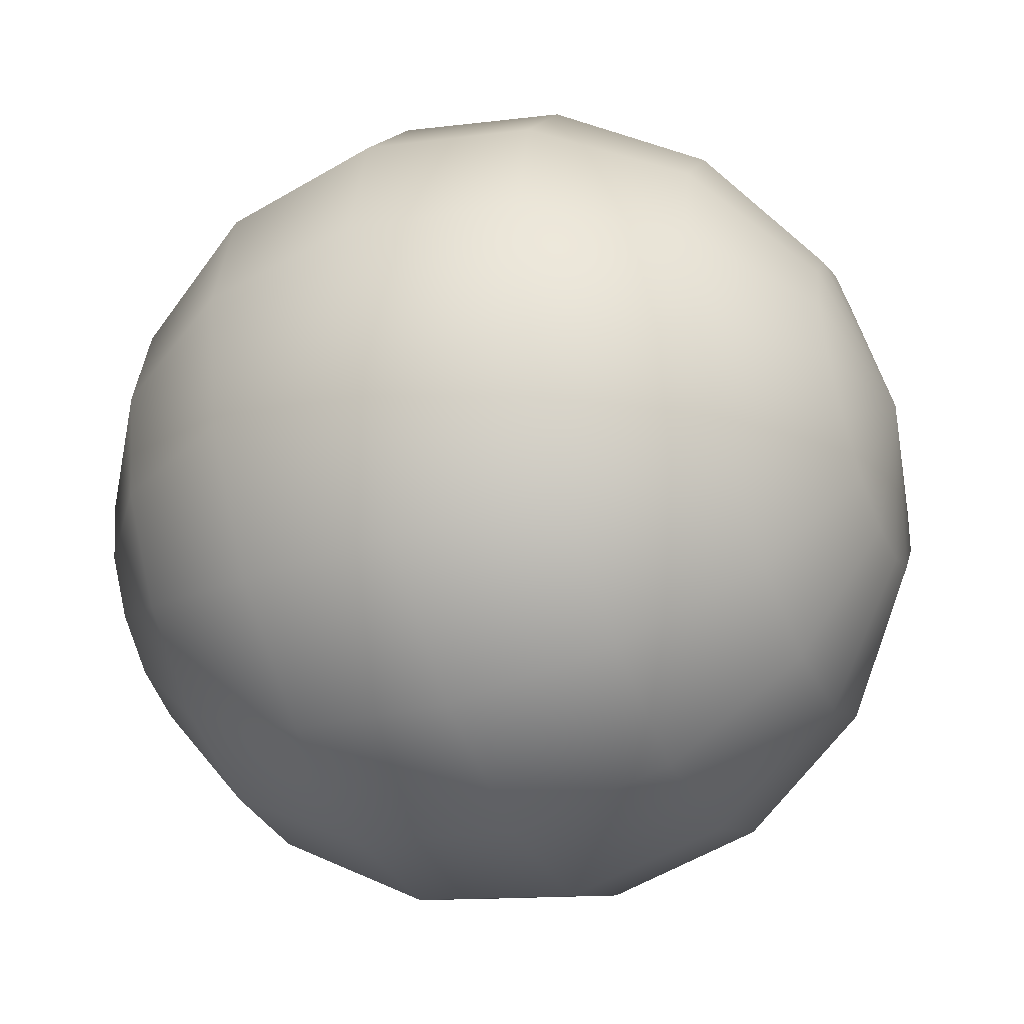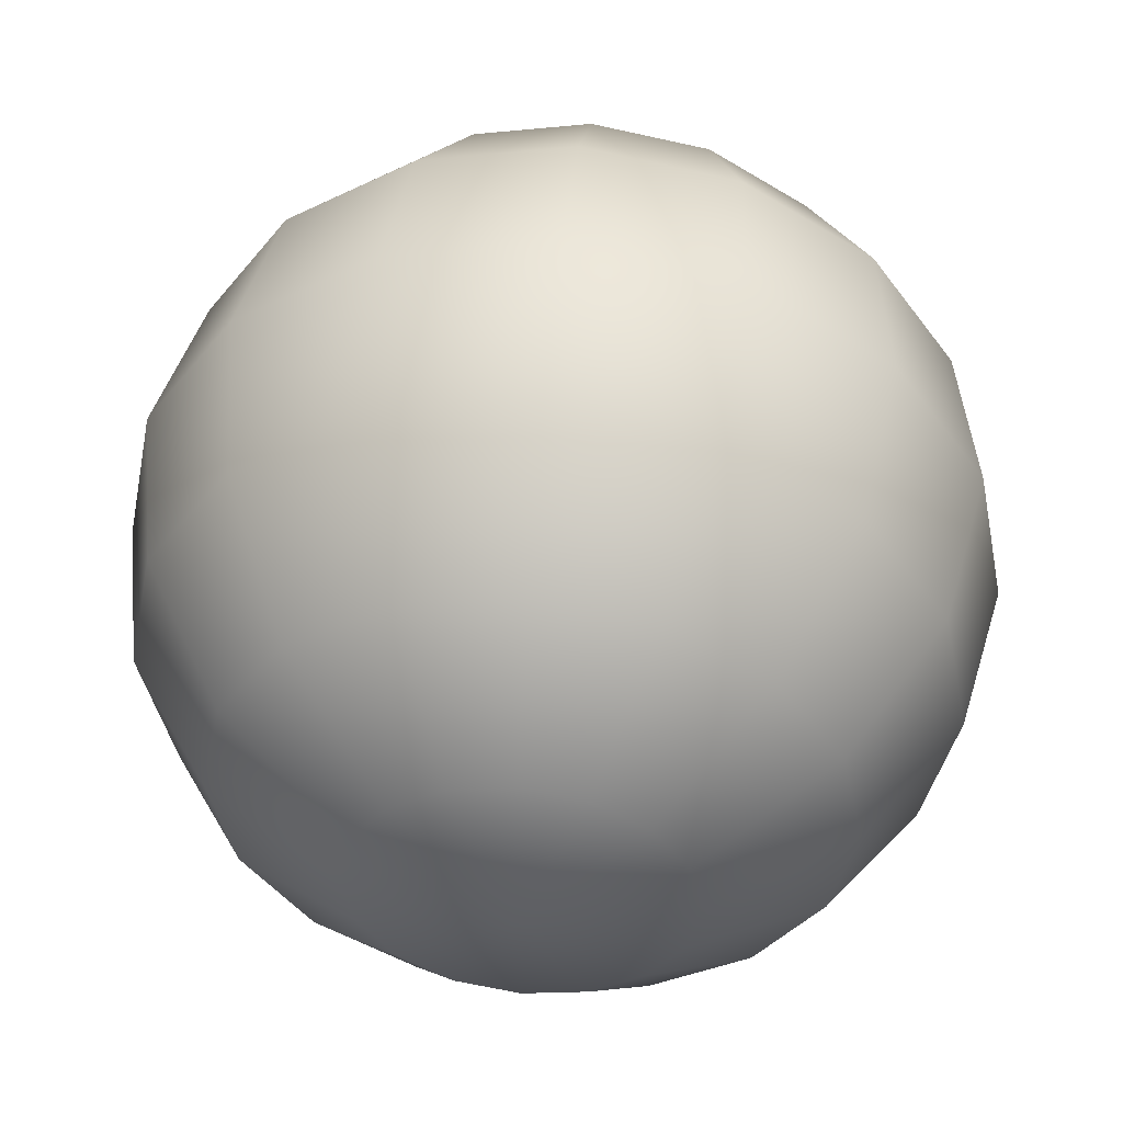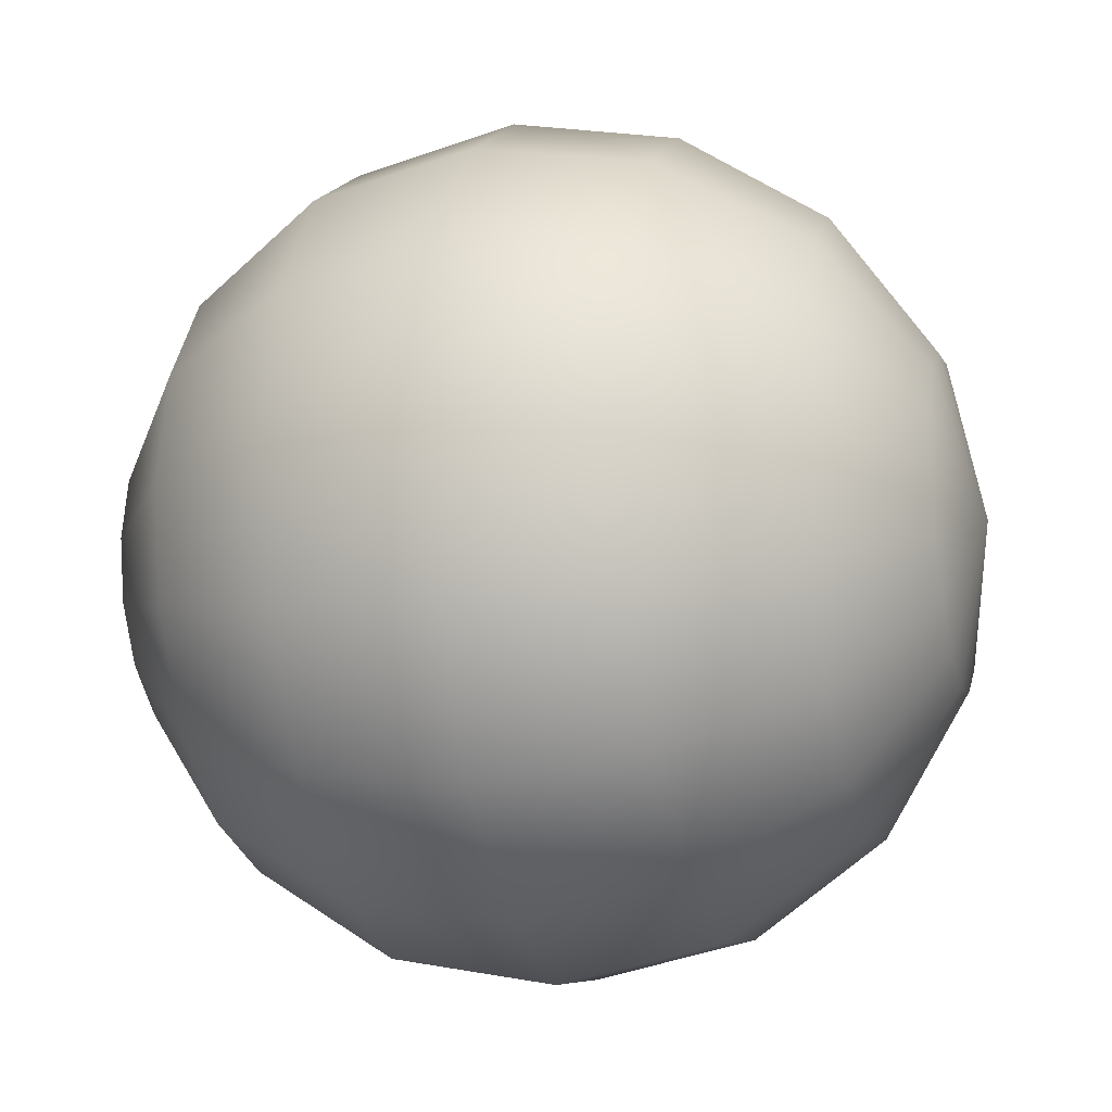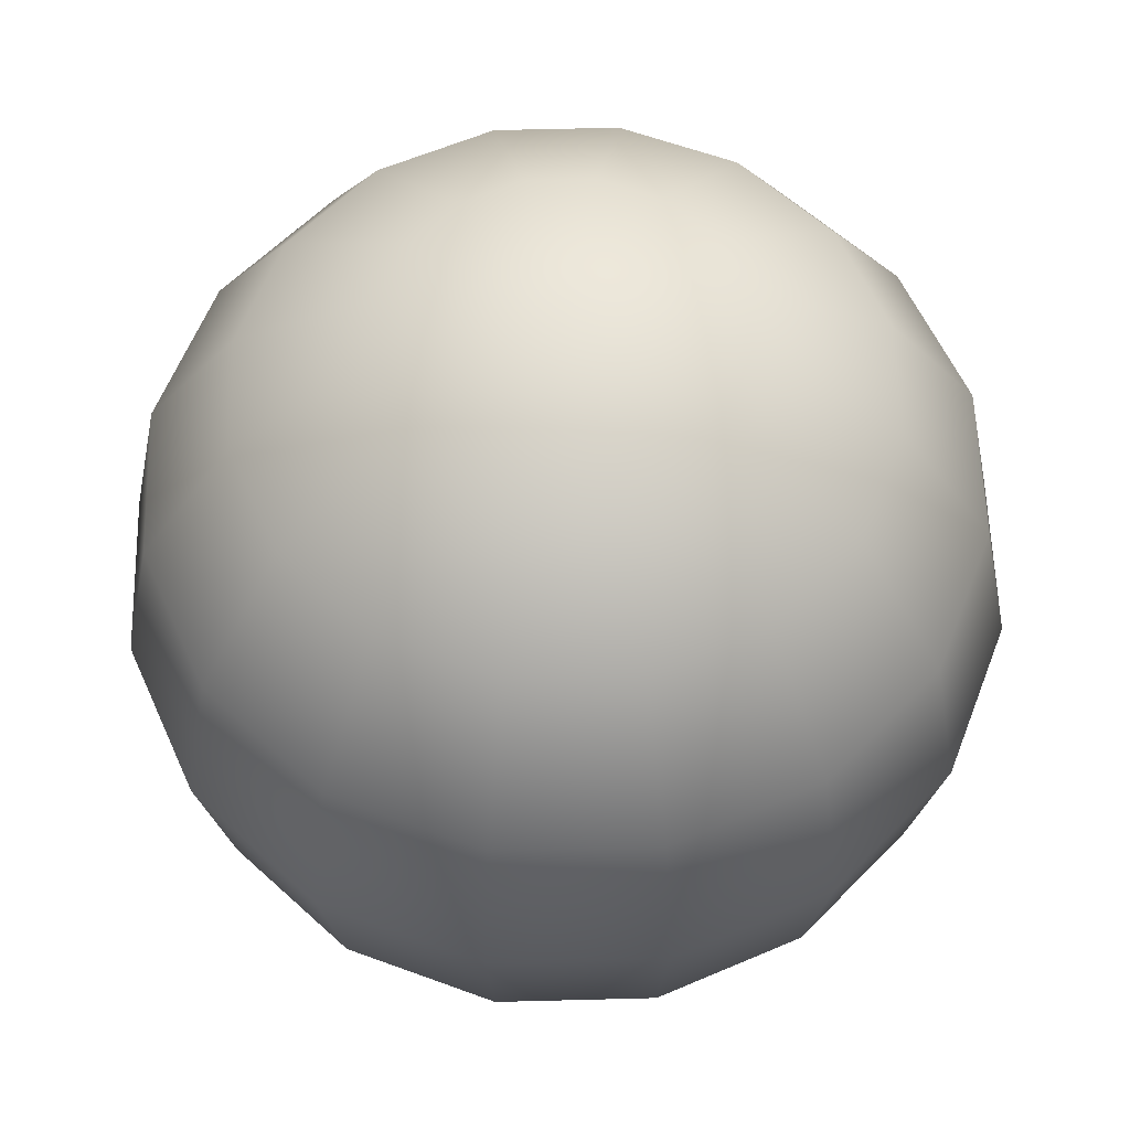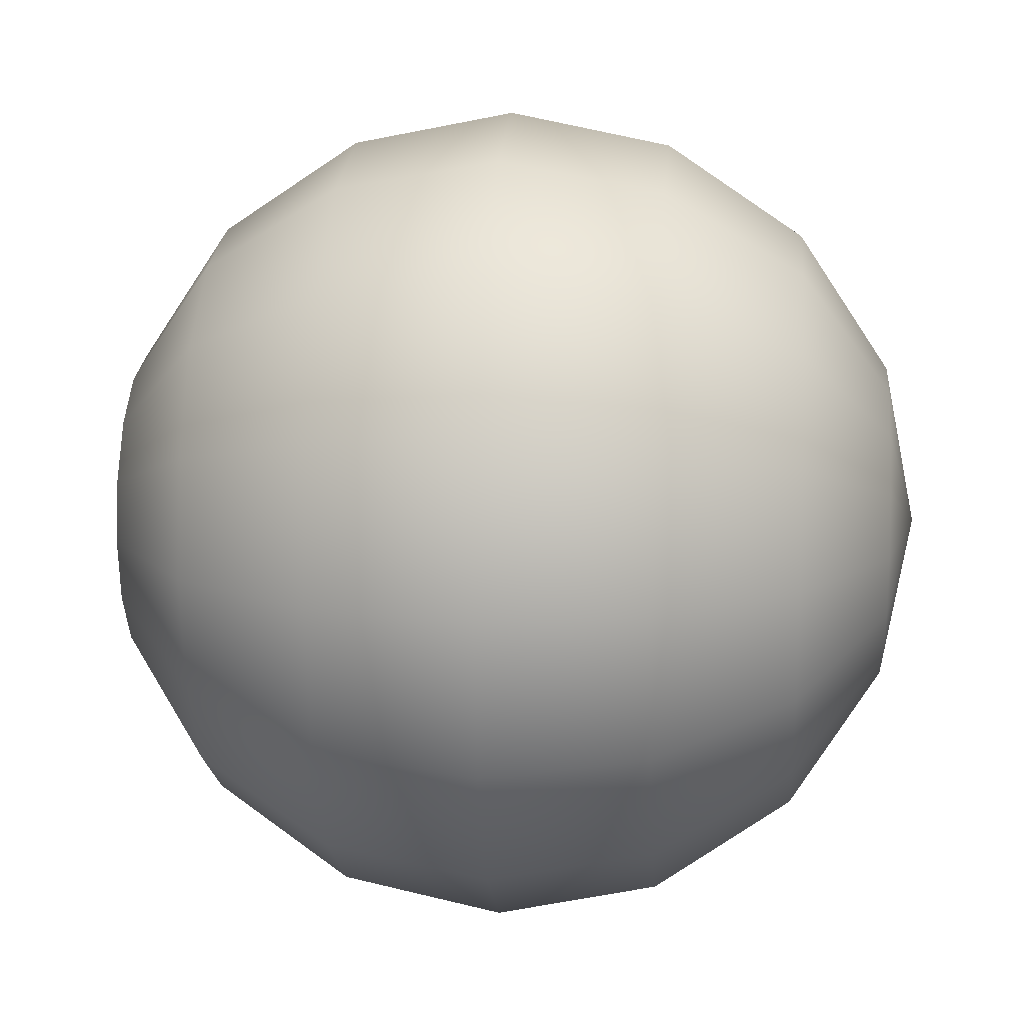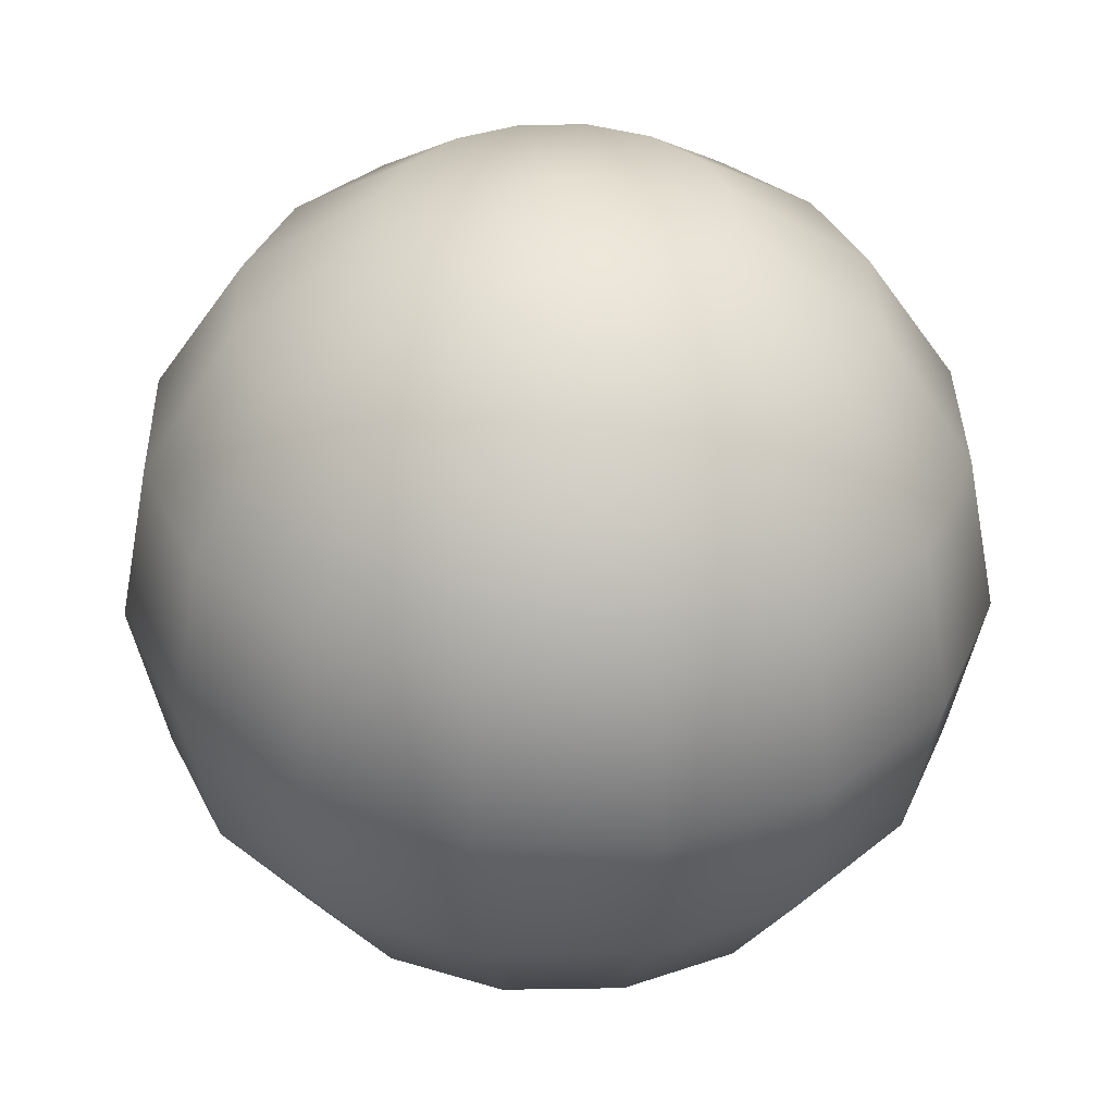
<metadata>
{"format":"obj","ext":"obj","renderer":"f3d","projection":"perspective","resolution":1024,"background":"white","views":[{"elev":-43.8,"azim":-68.2,"up":"+Z"},{"elev":49.5,"azim":-174.5,"up":"+Z"},{"elev":-18.2,"azim":104.8,"up":"+Z"},{"elev":58.4,"azim":-170.3,"up":"+Y"},{"elev":13.9,"azim":-85.2,"up":"+Z"},{"elev":36.9,"azim":55.1,"up":"+Y"}]}
</metadata>
<code>
v 0 0.9239 -0.3827
v 0 0.7071 -0.7071
v 0 0.3827 -0.9239
v 0 -0 -1
v 0 -0.3827 -0.9239
v 0 -0.7071 -0.7071
v 0.1464 0.9239 -0.3536
v 0.2706 0.7071 -0.6533
v 0.3536 0.3827 -0.8536
v 0.3827 -0 -0.9239
v 0.3536 -0.3827 -0.8536
v 0.2706 -0.7071 -0.6533
v 0.1464 -0.9239 -0.3536
v -0 1 -0
v 0.2706 0.9239 -0.2706
v 0.5 0.7071 -0.5
v 0.6533 0.3827 -0.6533
v 0.7071 -0 -0.7071
v 0.6533 -0.3827 -0.6533
v 0.5 -0.7071 -0.5
v 0.2706 -0.9239 -0.2706
v 0.3536 0.9239 -0.1464
v 0.6533 0.7071 -0.2706
v 0.8536 0.3827 -0.3536
v 0.9239 -0 -0.3827
v 0.8536 -0.3827 -0.3536
v 0.6533 -0.7071 -0.2706
v 0.3536 -0.9239 -0.1464
v 0.3827 0.9239 -0
v 0.7071 0.7071 -0
v 0.9239 0.3827 -0
v 1 -0 -0
v 0.9239 -0.3827 -0
v 0.7071 -0.7071 -0
v 0.3827 -0.9239 -0
v 0.3536 0.9239 0.1464
v 0.6533 0.7071 0.2706
v 0.8536 0.3827 0.3536
v 0.9239 -0 0.3827
v 0.8536 -0.3827 0.3536
v 0.6533 -0.7071 0.2706
v 0.3536 -0.9239 0.1464
v 0.2706 0.9239 0.2706
v 0.5 0.7071 0.5
v 0.6533 0.3827 0.6533
v 0.7071 -0 0.7071
v 0.6533 -0.3827 0.6533
v 0.5 -0.7071 0.5
v 0.2706 -0.9239 0.2706
v 0.1464 0.9239 0.3536
v 0.2706 0.7071 0.6533
v 0.3536 0.3827 0.8536
v 0.3827 -0 0.9239
v 0.3536 -0.3827 0.8536
v 0.2706 -0.7071 0.6533
v 0.1464 -0.9239 0.3536
v -0 0.9239 0.3827
v -0 0.7071 0.7071
v -0 0.3827 0.9239
v -0 -0 1
v -0 -0.3827 0.9239
v -0 -0.7071 0.7071
v -0 -0.9239 0.3827
v -0.1464 0.9239 0.3536
v -0.2706 0.7071 0.6533
v -0.3536 0.3827 0.8536
v -0.3827 -0 0.9239
v -0.3536 -0.3827 0.8536
v -0.2706 -0.7071 0.6533
v -0.1464 -0.9239 0.3536
v -0.2706 0.9239 0.2706
v -0.5 0.7071 0.5
v -0.6533 0.3827 0.6533
v -0.7071 -0 0.7071
v -0.6533 -0.3827 0.6533
v -0.5 -0.7071 0.5
v -0.2706 -0.9239 0.2706
v 0 -1 -0
v -0.3536 0.9239 0.1464
v -0.6533 0.7071 0.2706
v -0.8536 0.3827 0.3536
v -0.9239 -0 0.3827
v -0.8536 -0.3827 0.3536
v -0.6533 -0.7071 0.2706
v -0.3536 -0.9239 0.1464
v -0.3827 0.9239 -0
v -0.7071 0.7071 -0
v -0.9239 0.3827 -1e-06
v -1 -0 -1e-06
v -0.9239 -0.3827 -1e-06
v -0.7071 -0.7071 -0
v -0.3827 -0.9239 -0
v -0.3536 0.9239 -0.1464
v -0.6533 0.7071 -0.2706
v -0.8536 0.3827 -0.3536
v -0.9239 -0 -0.3827
v -0.8536 -0.3827 -0.3536
v -0.6533 -0.7071 -0.2706
v -0.3536 -0.9239 -0.1464
v -0.2706 0.9239 -0.2706
v -0.5 0.7071 -0.5
v -0.6533 0.3827 -0.6533
v -0.7071 -0 -0.7071
v -0.6533 -0.3827 -0.6533
v -0.5 -0.7071 -0.5
v -0.2706 -0.9239 -0.2706
v -0.1464 0.9239 -0.3536
v -0.2706 0.7071 -0.6533
v -0.3536 0.3827 -0.8536
v -0.3827 -0 -0.9239
v -0.3536 -0.3827 -0.8536
v -0.2706 -0.7071 -0.6533
v -0.1464 -0.9239 -0.3536
v 0 -0.9239 -0.3827
f 2 9 3
f 1 14 7
f 78 114 13
f 6 11 12
f 3 10 4
f 1 8 2
f 6 13 114
f 5 10 11
f 12 19 20
f 10 17 18
f 7 16 8
f 13 20 21
f 10 19 11
f 8 17 9
f 7 14 15
f 78 13 21
f 20 28 21
f 18 26 19
f 16 24 17
f 15 14 22
f 78 21 28
f 19 27 20
f 17 25 18
f 15 23 16
f 25 33 26
f 23 31 24
f 22 14 29
f 78 28 35
f 26 34 27
f 24 32 25
f 22 30 23
f 28 34 35
f 78 35 42
f 33 41 34
f 31 39 32
f 29 37 30
f 35 41 42
f 33 39 40
f 30 38 31
f 29 14 36
f 38 46 39
f 36 44 37
f 42 48 49
f 40 46 47
f 37 45 38
f 36 14 43
f 78 42 49
f 40 48 41
f 48 56 49
f 46 54 47
f 44 52 45
f 43 14 50
f 78 49 56
f 47 55 48
f 45 53 46
f 44 50 51
f 52 58 59
f 50 14 57
f 78 56 63
f 55 61 62
f 53 59 60
f 50 58 51
f 55 63 56
f 53 61 54
f 78 63 70
f 61 69 62
f 59 67 60
f 58 64 65
f 62 70 63
f 60 68 61
f 58 66 59
f 57 14 64
f 64 72 65
f 69 77 70
f 68 74 75
f 66 72 73
f 64 14 71
f 78 70 77
f 68 76 69
f 66 74 67
f 77 84 85
f 75 82 83
f 72 81 73
f 71 14 79
f 78 77 85
f 75 84 76
f 73 82 74
f 72 79 80
f 79 14 86
f 78 85 92
f 84 90 91
f 82 88 89
f 80 86 87
f 84 92 85
f 82 90 83
f 80 88 81
f 90 98 91
f 89 95 96
f 87 93 94
f 91 99 92
f 89 97 90
f 87 95 88
f 86 14 93
f 78 92 99
f 99 105 106
f 96 104 97
f 94 102 95
f 93 14 100
f 78 99 106
f 97 105 98
f 95 103 96
f 94 100 101
f 103 111 104
f 101 109 102
f 100 14 107
f 78 106 113
f 105 111 112
f 103 109 110
f 101 107 108
f 105 113 106
f 78 113 114
f 111 6 112
f 110 3 4
f 108 1 2
f 113 6 114
f 110 5 111
f 109 2 3
f 107 14 1
f 2 8 9
f 6 5 11
f 3 9 10
f 1 7 8
f 6 12 13
f 5 4 10
f 12 11 19
f 10 9 17
f 7 15 16
f 13 12 20
f 10 18 19
f 8 16 17
f 20 27 28
f 18 25 26
f 16 23 24
f 19 26 27
f 17 24 25
f 15 22 23
f 25 32 33
f 23 30 31
f 26 33 34
f 24 31 32
f 22 29 30
f 28 27 34
f 33 40 41
f 31 38 39
f 29 36 37
f 35 34 41
f 33 32 39
f 30 37 38
f 38 45 46
f 36 43 44
f 42 41 48
f 40 39 46
f 37 44 45
f 40 47 48
f 48 55 56
f 46 53 54
f 44 51 52
f 47 54 55
f 45 52 53
f 44 43 50
f 52 51 58
f 55 54 61
f 53 52 59
f 50 57 58
f 55 62 63
f 53 60 61
f 61 68 69
f 59 66 67
f 58 57 64
f 62 69 70
f 60 67 68
f 58 65 66
f 64 71 72
f 69 76 77
f 68 67 74
f 66 65 72
f 68 75 76
f 66 73 74
f 77 76 84
f 75 74 82
f 72 80 81
f 75 83 84
f 73 81 82
f 72 71 79
f 84 83 90
f 82 81 88
f 80 79 86
f 84 91 92
f 82 89 90
f 80 87 88
f 90 97 98
f 89 88 95
f 87 86 93
f 91 98 99
f 89 96 97
f 87 94 95
f 99 98 105
f 96 103 104
f 94 101 102
f 97 104 105
f 95 102 103
f 94 93 100
f 103 110 111
f 101 108 109
f 105 104 111
f 103 102 109
f 101 100 107
f 105 112 113
f 111 5 6
f 110 109 3
f 108 107 1
f 113 112 6
f 110 4 5
f 109 108 2

</code>
